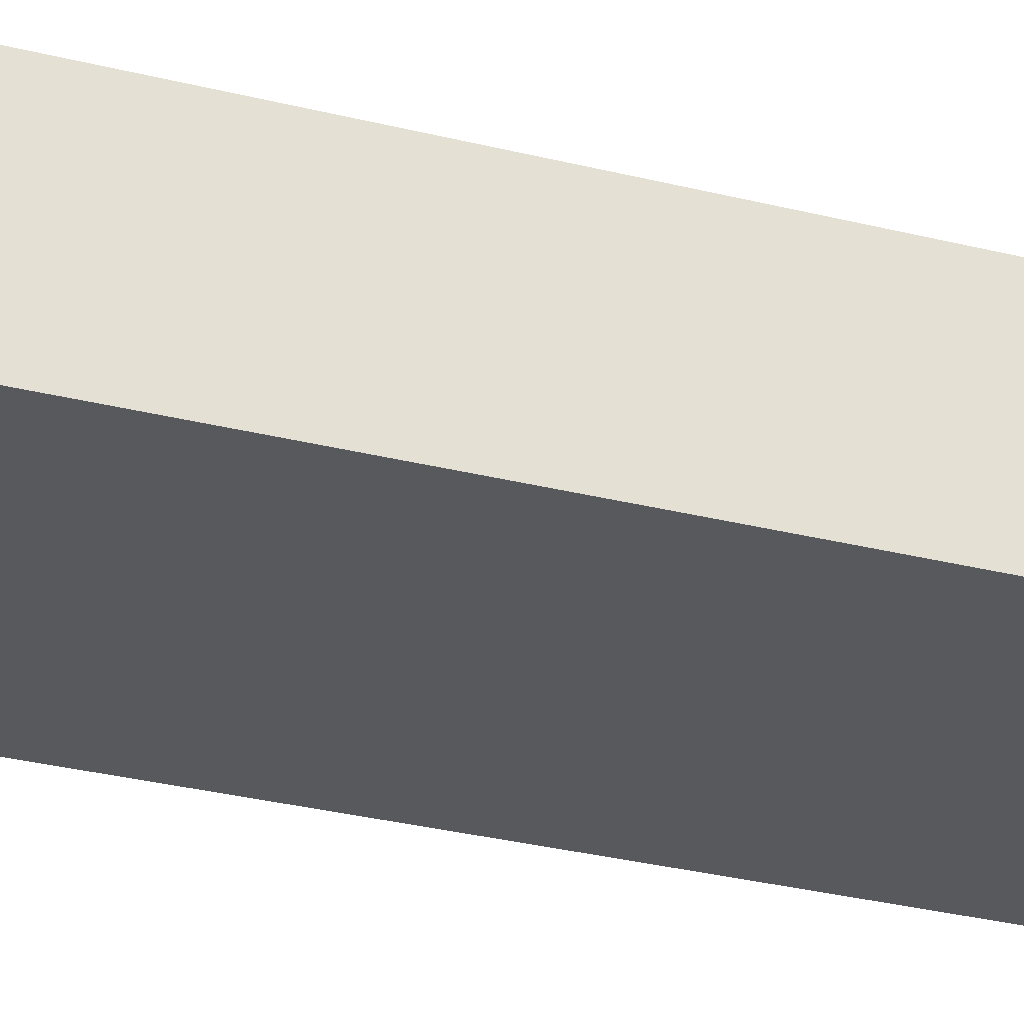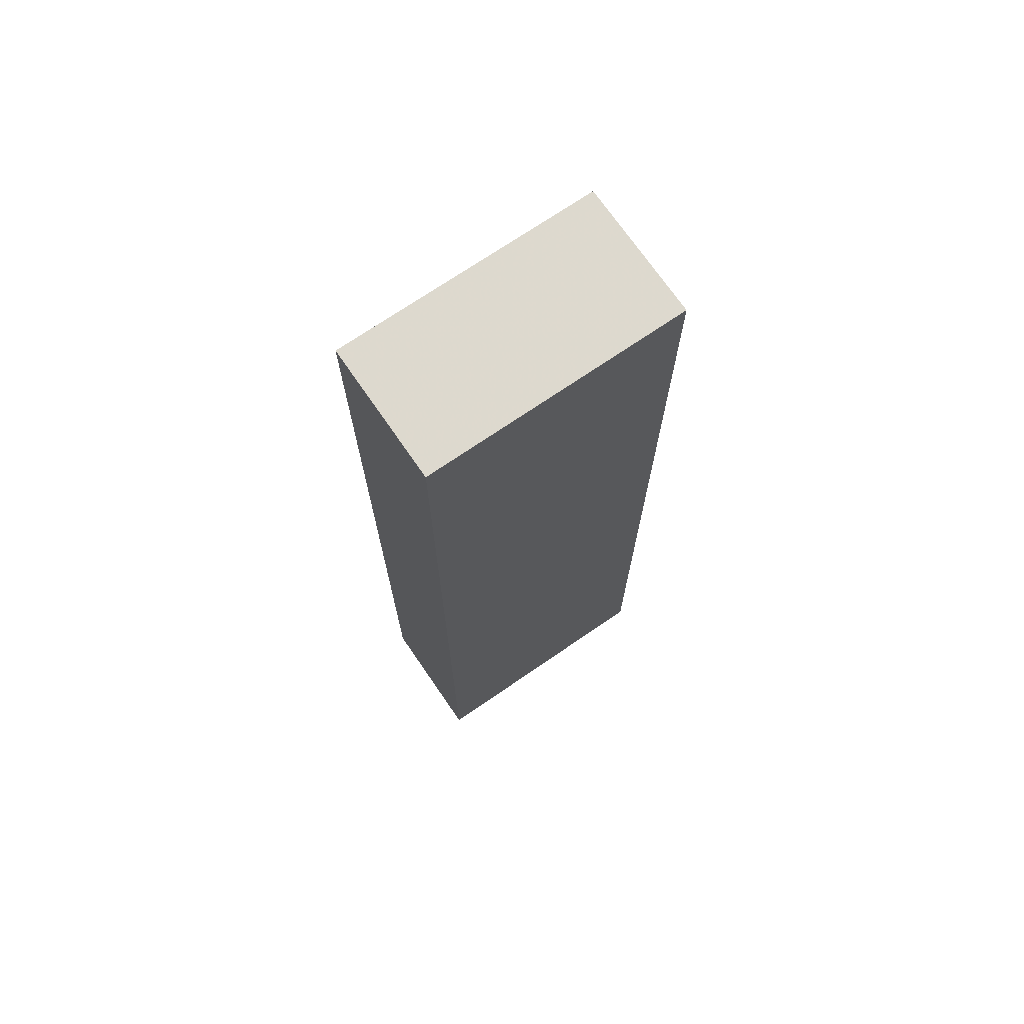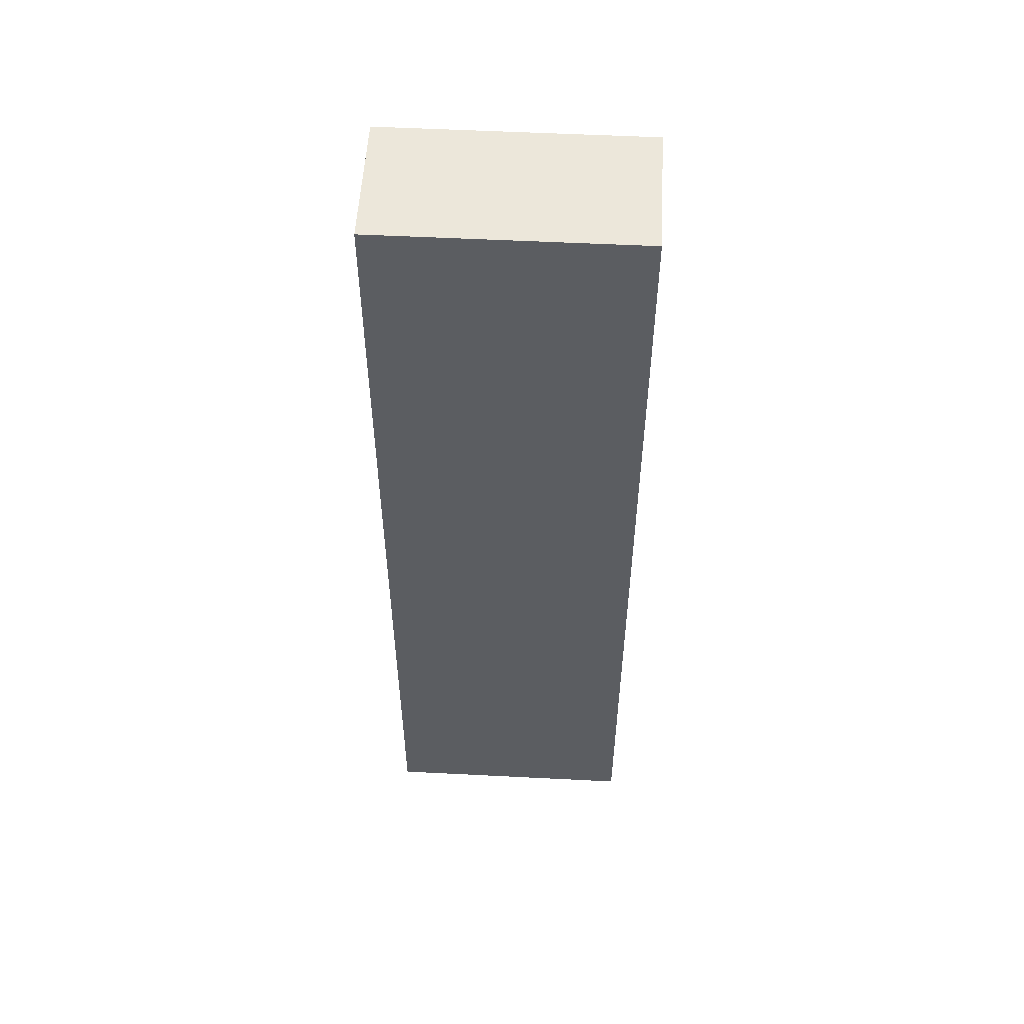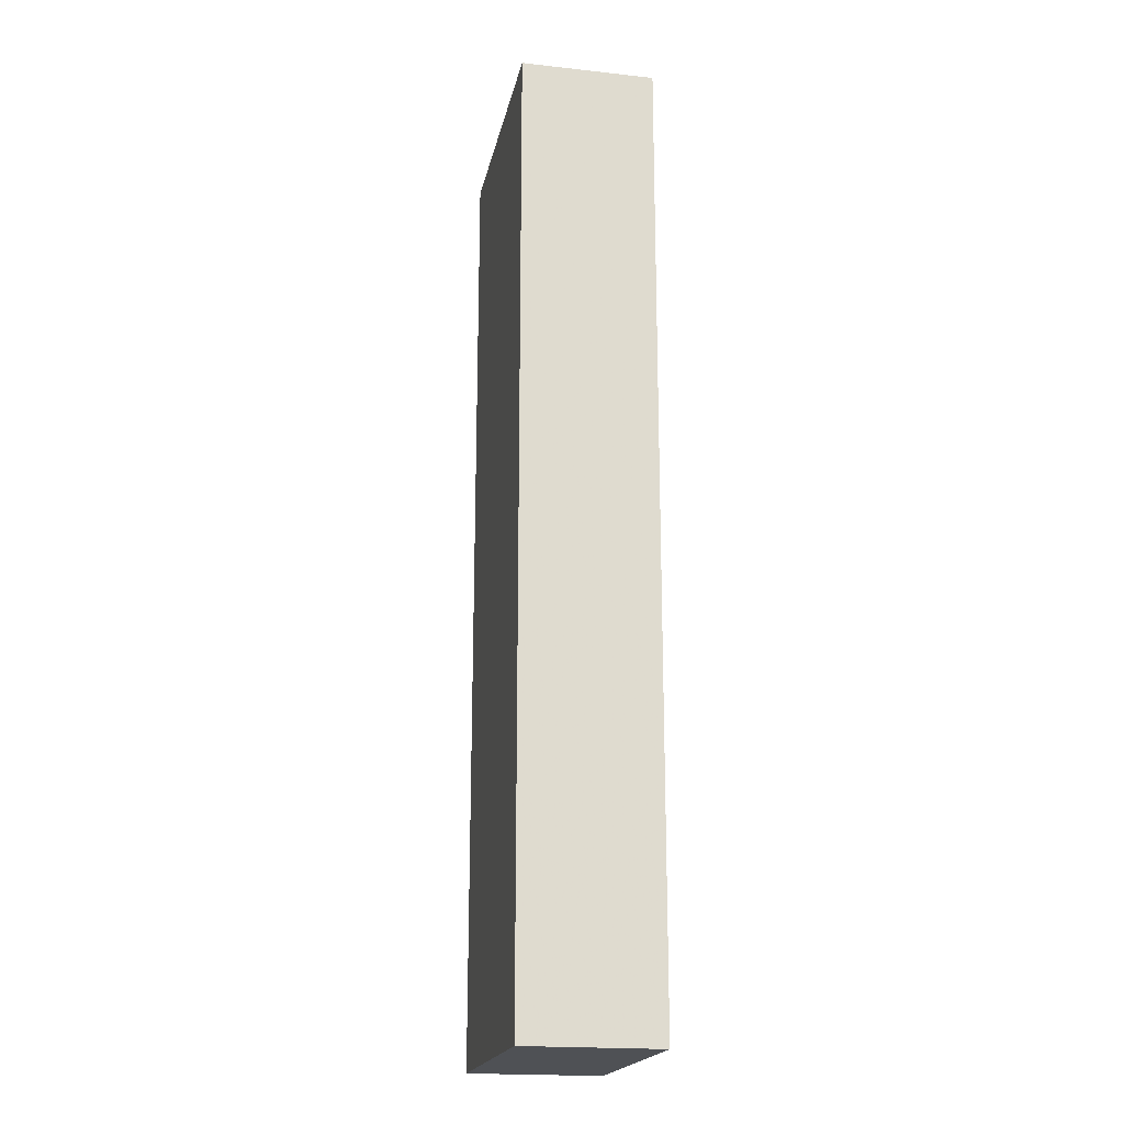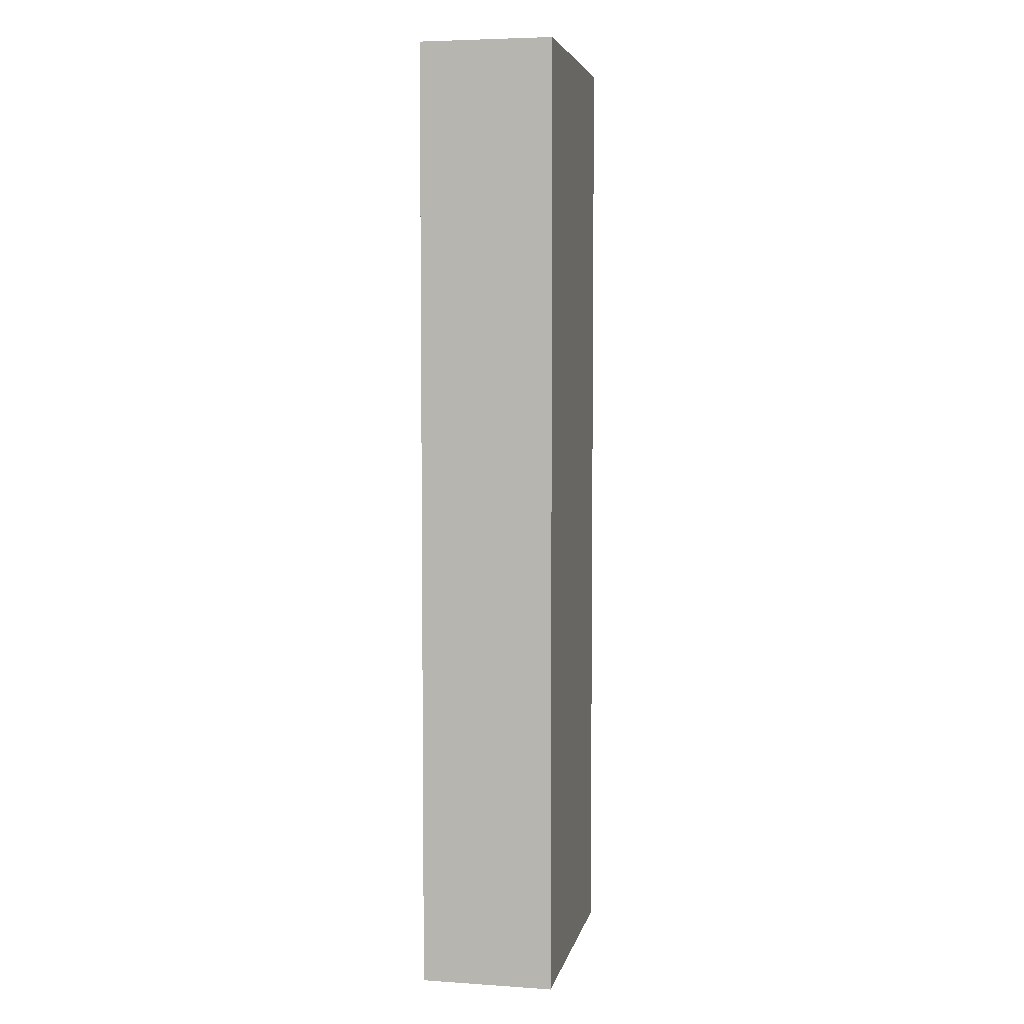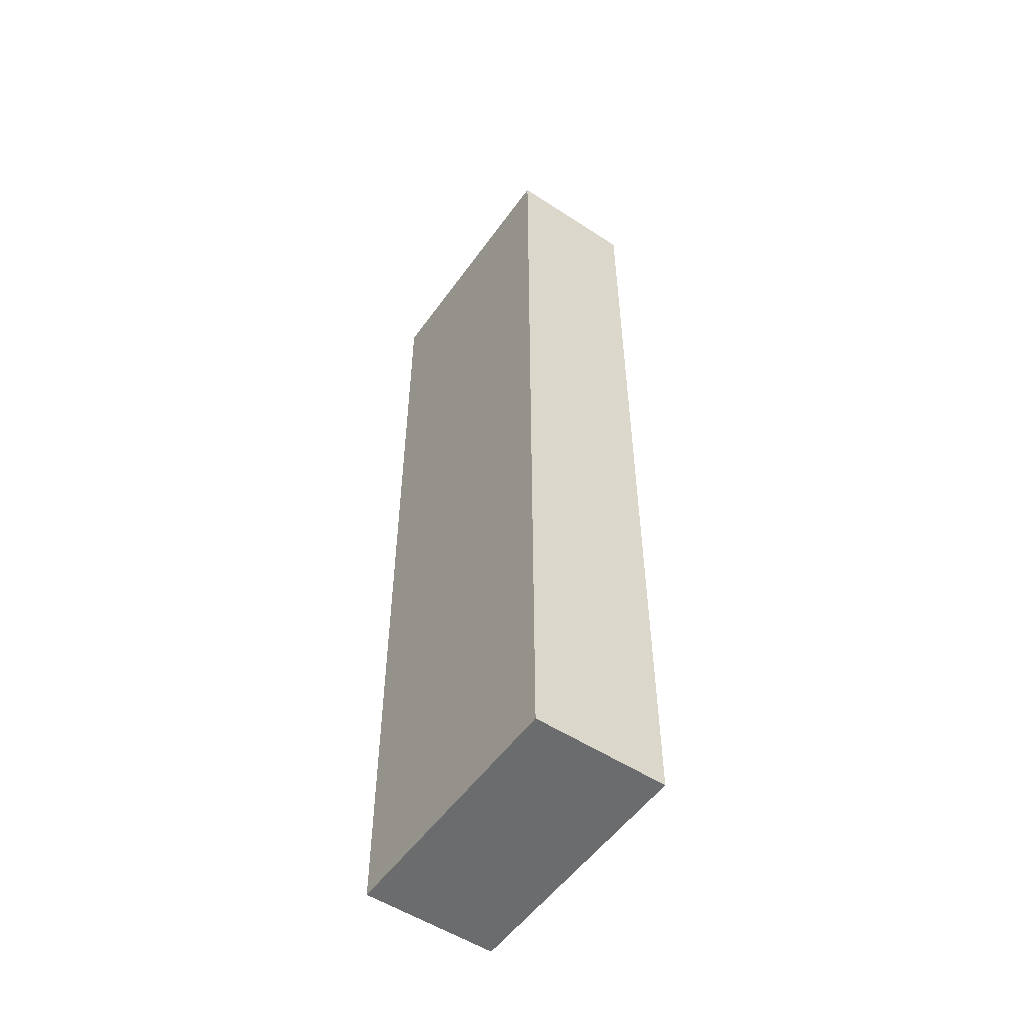
<metadata>
{"format":"obj","ext":"obj","renderer":"f3d","projection":"perspective","resolution":1024,"background":"white","views":[{"elev":-29.7,"azim":69.5,"up":"+Z"},{"elev":71.7,"azim":-34.5,"up":"+Y"},{"elev":53.8,"azim":3.1,"up":"+Y"},{"elev":-19.6,"azim":-101.5,"up":"+Y"},{"elev":5.0,"azim":101.6,"up":"+Y"},{"elev":-53.5,"azim":55.2,"up":"+Y"}]}
</metadata>
<code>
o 772
v 2225 1884 23.28
v 2225 1884 23.28
v 2225 1884 23.19
v 2225 1884 23.28
v 2225 1884 23.28
v 2225 1884 23.28
v 2225 1884 23.28
v 2225 1884 23.19
v 2225 1884 23.19
v 2225 1884 23.19
v 2225 1884 23.19
v 2225 1884 23.28
v 2225 1884 23.19
v 2225 1884 23.28
v 2225 1884 23.19
v 2225 1884 23.19
v 2225 1884 23.28
v 2225 1884 23.28
v 2225 1884 23.19
v 2225 1884 23.19
v 2225 1884 23.19
v 2225 1884 23.28
v 2225 1884 23.28
v 2225 1884 23.19
v 2225 1884 23.19
v 2225 1884 23.19
v 2225 1884 23.19
v 2225 1884 23.19
v 2225 1884 23.28
f 1 2 3
f 1 4 5
f 6 2 7
f 8 9 7
f 10 7 11
f 12 13 14
f 14 15 16
f 17 15 18
f 19 20 21
f 22 23 20
f 24 25 26
f 27 28 29

</code>
